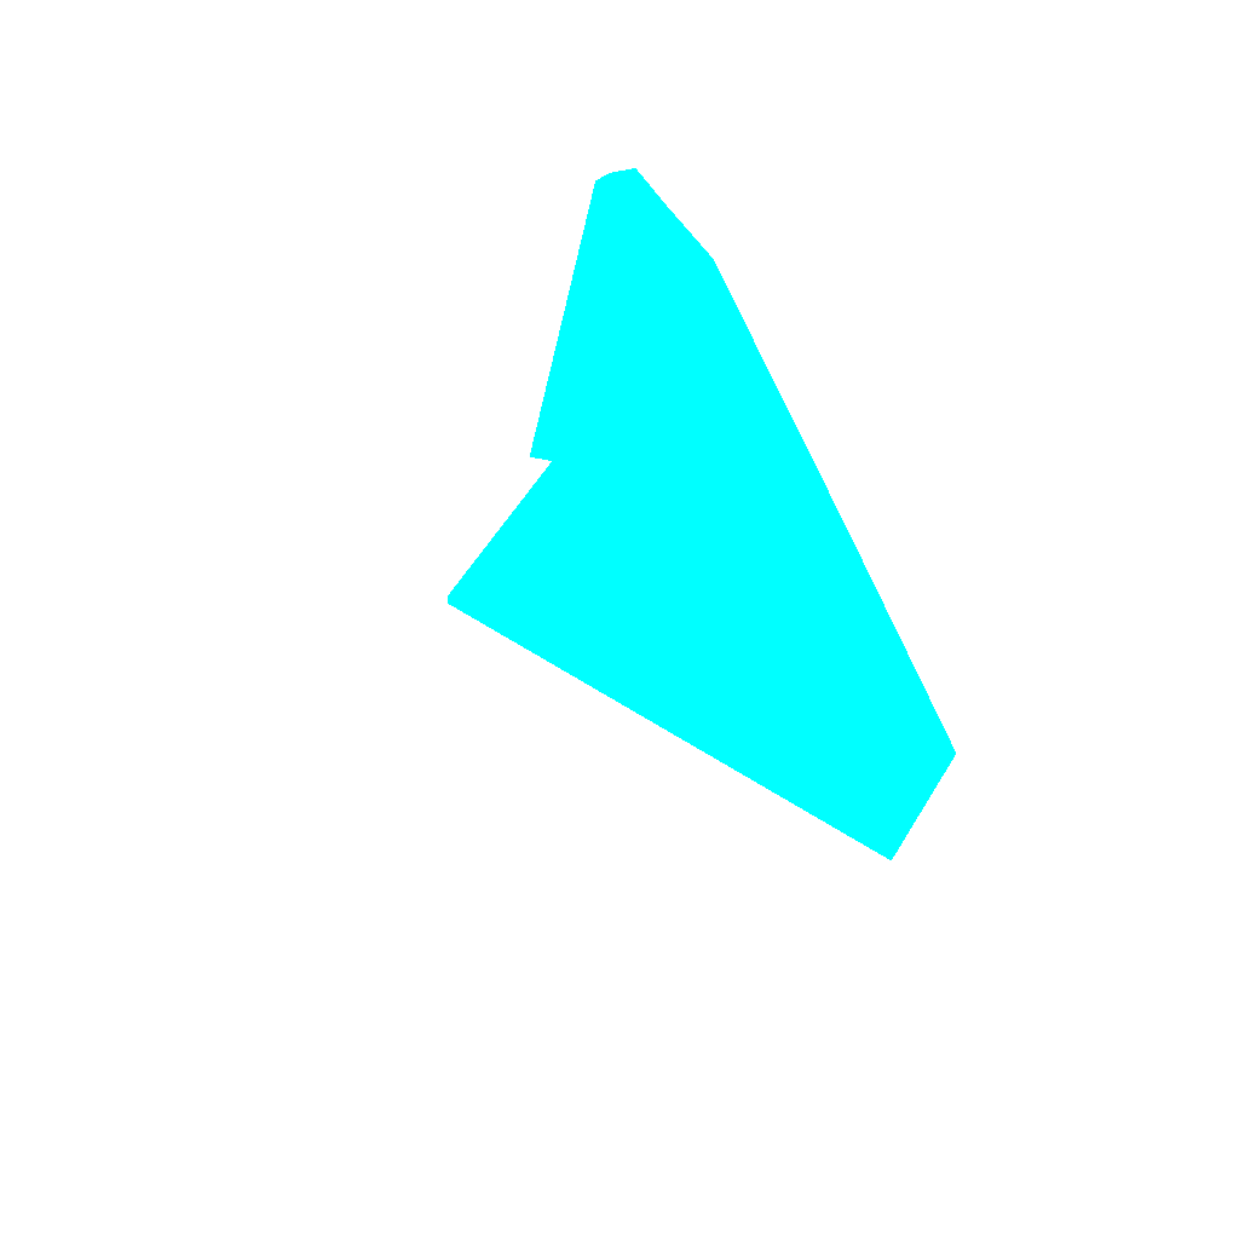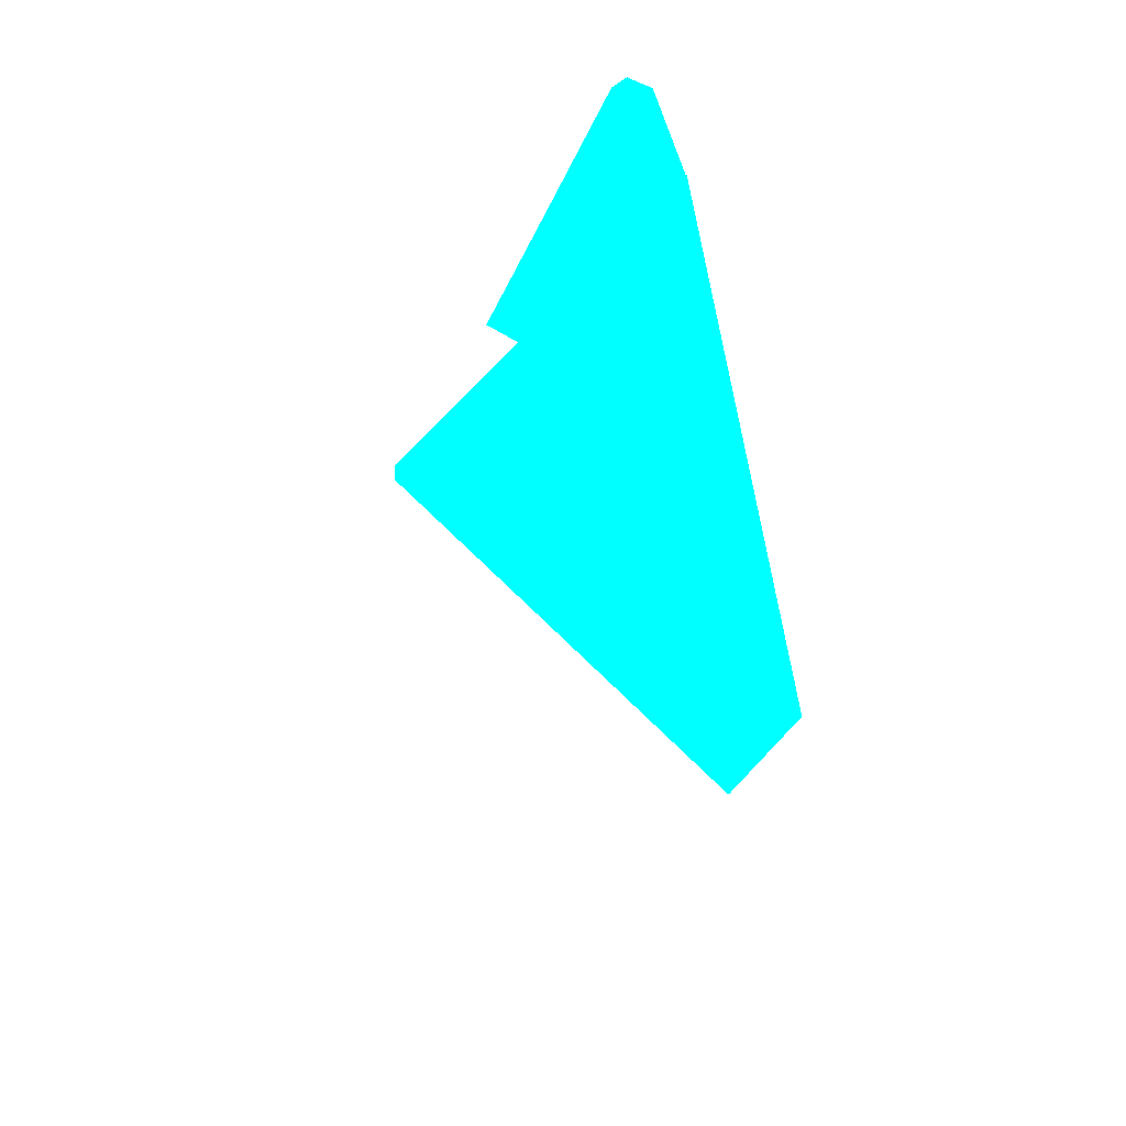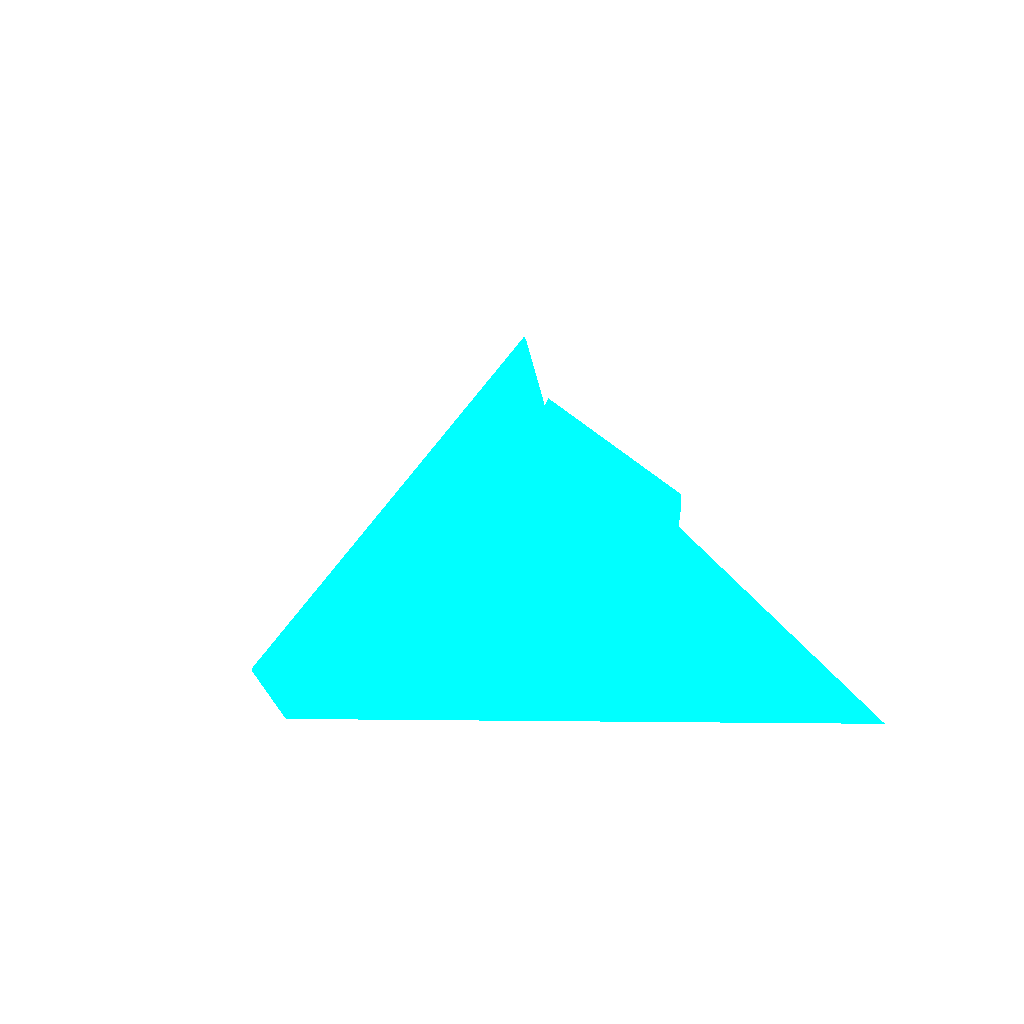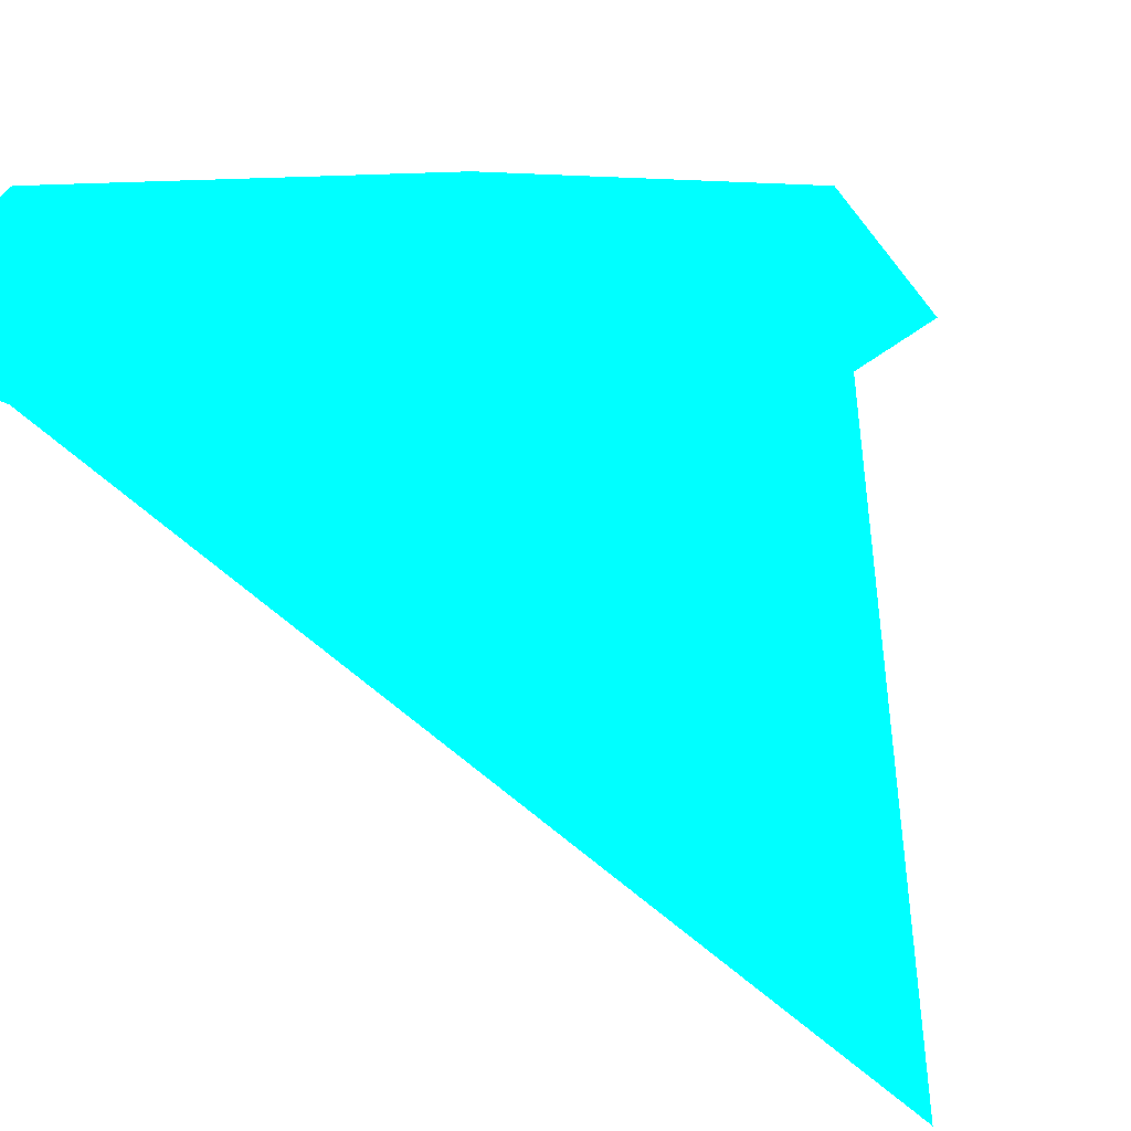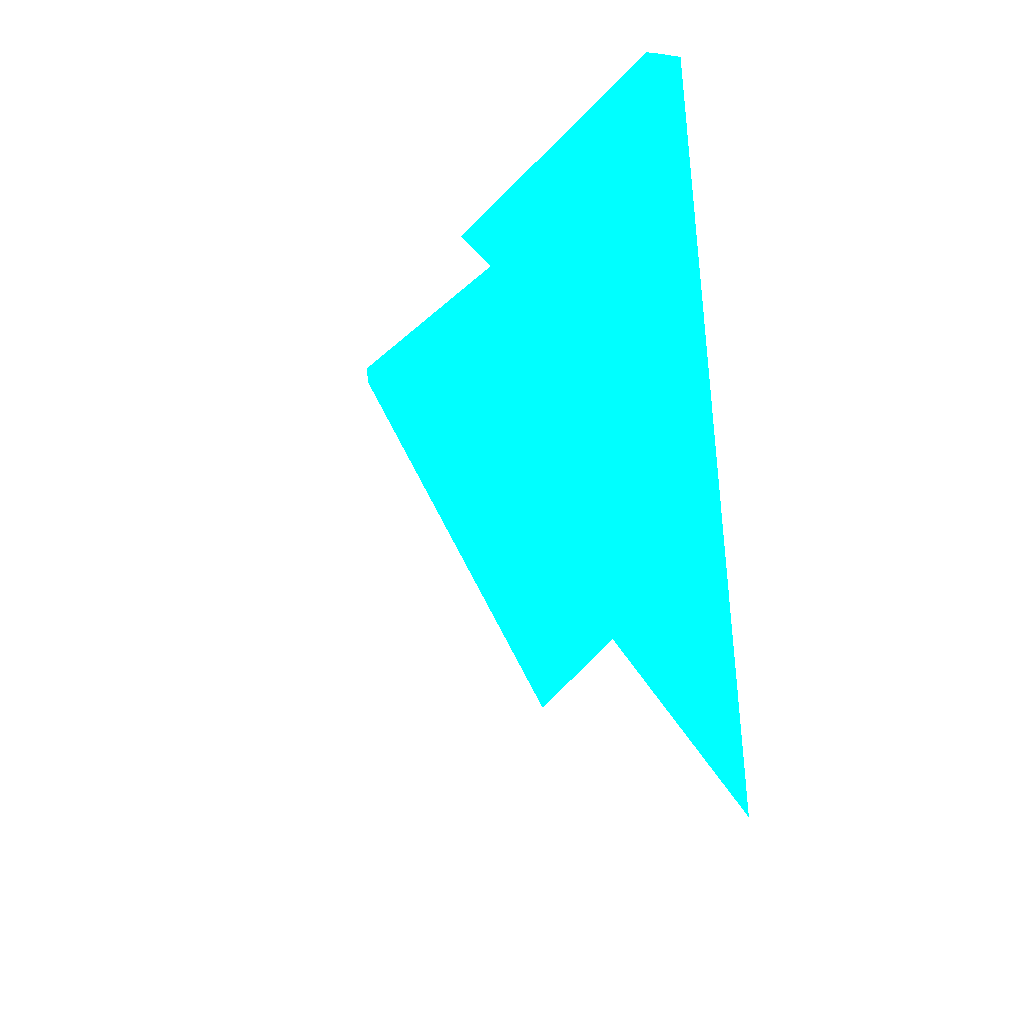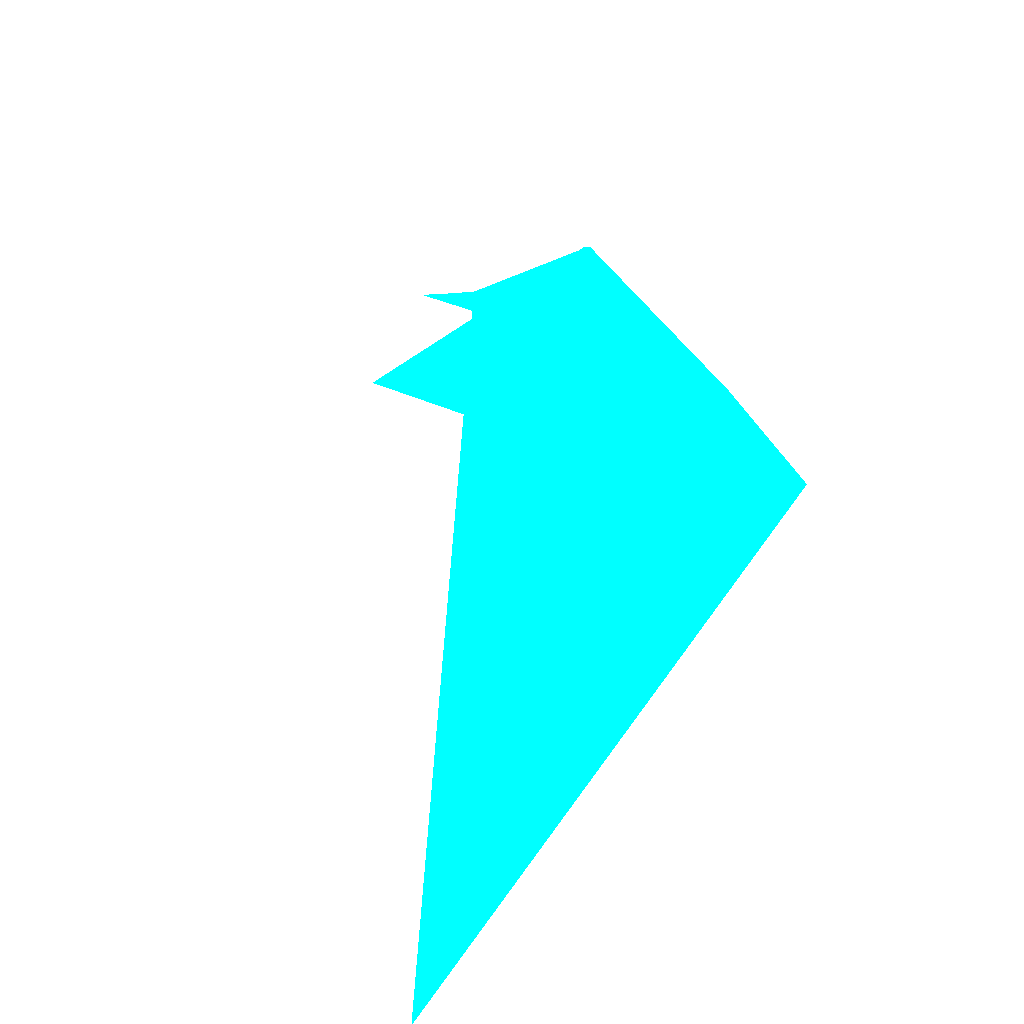
<metadata>
{"format":"obj","ext":"obj","renderer":"f3d","projection":"perspective","resolution":1024,"background":"white","views":[{"elev":-58.4,"azim":-52.2,"up":"+Y"},{"elev":-42.5,"azim":-70.8,"up":"+Y"},{"elev":-78.0,"azim":-166.6,"up":"+Y"},{"elev":56.6,"azim":-54.8,"up":"+Z"},{"elev":-27.9,"azim":-97.9,"up":"+Y"},{"elev":41.0,"azim":-41.6,"up":"+Y"}]}
</metadata>
<code>
o geometry_0
v 6.125e+05 5.855e+06 653.4 0 1 1
v 6.125e+05 5.855e+06 653.4 0 1 1
v 6.125e+05 5.855e+06 656.5 0 1 1
v 6.125e+05 5.855e+06 656.6 0 1 1
v 6.125e+05 5.855e+06 664 0 1 1
v 6.125e+05 5.855e+06 662.7 0 1 1
v 6.125e+05 5.855e+06 662.7 0 1 1
v 6.125e+05 5.855e+06 663.2 0 1 1
v 6.125e+05 5.855e+06 664 0 1 1
v 6.125e+05 5.855e+06 664 0 1 1
v 6.125e+05 5.855e+06 664 0 1 1
v 6.125e+05 5.855e+06 664 0 1 1
v 6.125e+05 5.855e+06 664 0 1 1
v 6.125e+05 5.855e+06 663.9 0 1 1
v 6.125e+05 5.855e+06 664 0 1 1
v 6.125e+05 5.855e+06 664 0 1 1
v 6.125e+05 5.855e+06 664 0 1 1
v 6.125e+05 5.855e+06 661.2 0 1 1
v 6.125e+05 5.855e+06 661.2 0 1 1
v 6.125e+05 5.855e+06 664 0 1 1
v 6.125e+05 5.855e+06 664 0 1 1
v 6.125e+05 5.855e+06 664 0 1 1
f 4 6 20
f 20 16 13
f 4 7 6
f 3 13 7
f 1 18 21
f 4 20 3
f 2 15 19
f 20 22 16
f 14 21 17
f 13 16 12
f 10 11 8
f 12 16 17
f 10 9 11
f 18 22 21
f 5 20 12
f 7 10 8
f 15 16 22
f 15 22 19
f 18 19 22
f 6 7 8
f 12 17 21
f 14 17 16
f 15 14 16
f 2 19 18
f 10 13 9
f 1 14 15
f 1 21 14
f 11 9 12
f 8 12 20
f 6 8 20
f 2 18 1
f 5 22 20
f 4 3 7
f 5 21 22
f 5 12 21
f 2 1 15
f 8 11 12
f 9 13 12
f 7 13 10
f 3 20 13

</code>
